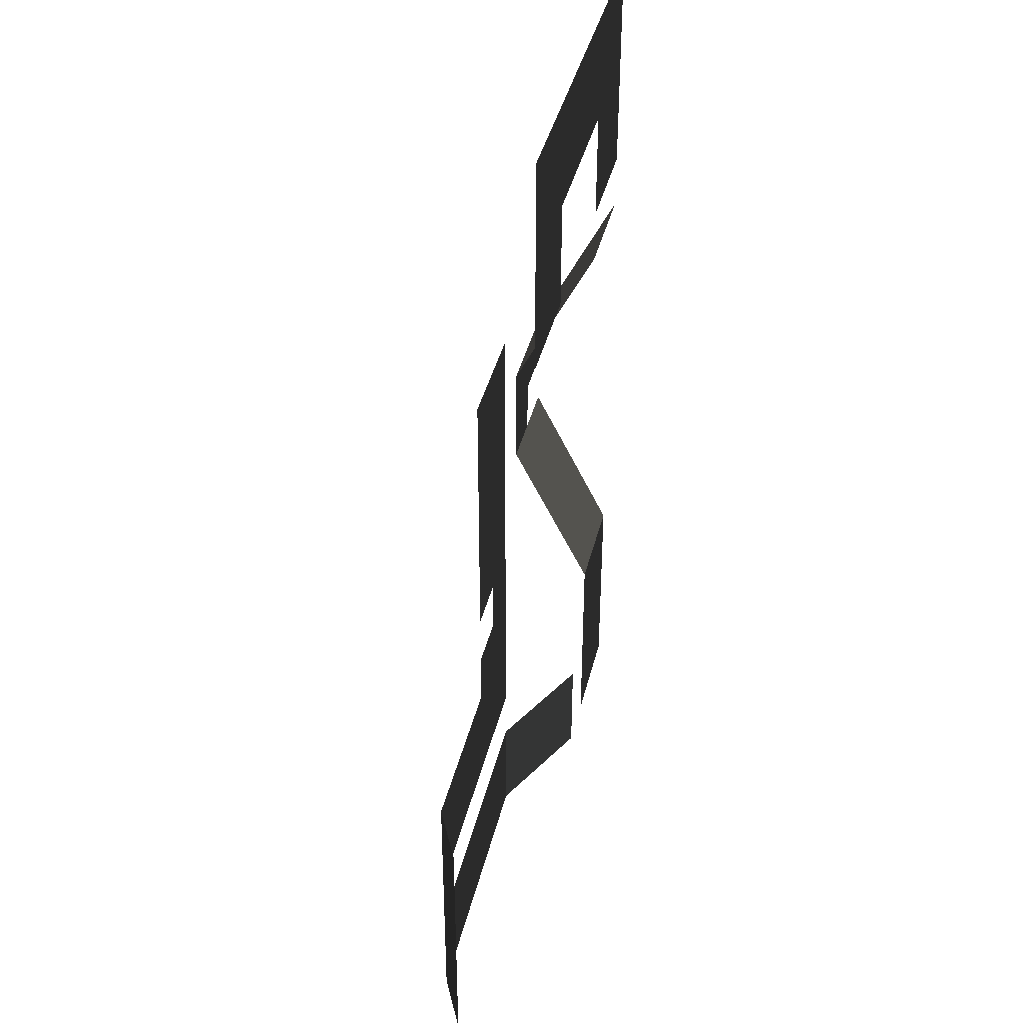
<metadata>
{"format":"obj","ext":"obj","renderer":"f3d","projection":"perspective","resolution":1024,"background":"white","views":[{"elev":40.4,"azim":103.5,"up":"+Z"}]}
</metadata>
<code>
g	visible
o	piece_0018
v	-7.68 0 -19.2	0.502 0.502 0.502
v	0 0 -19.2	0.502 0.502 0.502
v	-7.68 0 -11.52	0.502 0.502 0.502
v	0 0 -11.52	0.502 0.502 0.502
f 1 3 2
f 2 3 4
g	visible
o	piece_0019
v	0 0 -19.2	0.502 0.502 0.502
v	7.68 0 -19.2	0.502 0.502 0.502
v	0 0 -11.52	0.502 0.502 0.502
v	7.68 0 -11.52	0.502 0.502 0.502
f 5 7 6
f 6 7 8
g	visible
o	piece_001A
v	-7.68 0 -11.52	0.502 0.502 0.502
v	0 0 -11.52	0.502 0.502 0.502
v	-7.68 0 -3.84	0.502 0.502 0.502
v	0 0 -3.84	0.502 0.502 0.502
f 9 11 10
f 10 11 12
g	visible
o	piece_001B
v	0 0 -11.52	0.502 0.502 0.502
v	7.68 0 -11.52	0.502 0.502 0.502
v	0 0 -3.84	0.502 0.502 0.502
v	7.68 0 -3.84	0.502 0.502 0.502
f 13 15 14
f 14 15 16
g	visible
o	piece_001C
v	-7.68 0 -3.84	0.502 0.502 0.502
v	0 0 -3.84	0.502 0.502 0.502
v	-7.68 0 3.84	0.502 0.502 0.502
v	0 0 3.84	0.502 0.502 0.502
f 17 19 18
f 18 19 20
g	visible
o	piece_001D
v	0 0 -3.84	0.502 0.502 0.502
v	7.68 0 -3.84	0.502 0.502 0.502
v	0 0 3.84	0.502 0.502 0.502
v	7.68 0 3.84	0.502 0.502 0.502
f 21 23 22
f 22 23 24
g	visible
o	piece_001E
v	-7.68 0 3.84	0.502 0.502 0.502
v	0 0 3.84	0.502 0.502 0.502
v	-7.68 0 11.52	0.502 0.502 0.502
v	0 0 11.52	0.502 0.502 0.502
f 25 27 26
f 26 27 28
g	visible
o	piece_001F
v	0 0 3.84	0.502 0.502 0.502
v	7.68 0 3.84	0.502 0.502 0.502
v	0 0 11.52	0.502 0.502 0.502
v	7.68 0 11.52	0.502 0.502 0.502
f 29 31 30
f 30 31 32
g	visible
o	piece_0020
v	-7.68 0 11.52	0.502 0.502 0.502
v	0 0 11.52	0.502 0.502 0.502
v	-7.68 -3.84 19.2	0.502 0.502 0.502
v	0 -3.84 19.2	0.502 0.502 0.502
f 33 35 34
f 34 35 36
g	visible
o	piece_0021
v	0 0 11.52	0.502 0.502 0.502
v	7.68 0 11.52	0.502 0.502 0.502
v	0 -3.84 19.2	0.502 0.502 0.502
v	7.68 -3.84 19.2	0.502 0.502 0.502
f 37 39 38
f 38 39 40
g	visible
o	piece_0022
v	-7.68 -3.84 19.2	0.502 0.502 0.502
v	0 -3.84 19.2	0.502 0.502 0.502
v	-7.68 -7.68 26.88	0.502 0.502 0.502
v	0 -7.68 26.88	0.502 0.502 0.502
f 41 43 42
f 42 43 44
g	visible
o	piece_0023
v	0 -3.84 19.2	0.502 0.502 0.502
v	7.68 -3.84 19.2	0.502 0.502 0.502
v	0 -7.68 26.88	0.502 0.502 0.502
v	7.68 -7.68 26.88	0.502 0.502 0.502
f 45 47 46
f 46 47 48
g	visible
o	piece_0024
v	-7.68 -7.68 26.88	0.502 0.502 0.502
v	0 -7.68 26.88	0.502 0.502 0.502
v	-7.68 -11.52 34.56	0.502 0.502 0.502
v	0 -11.52 34.56	0.502 0.502 0.502
f 49 51 50
f 50 51 52
g	visible
o	piece_0025
v	0 -7.68 26.88	0.502 0.502 0.502
v	7.68 -7.68 26.88	0.502 0.502 0.502
v	0 -11.52 34.56	0.502 0.502 0.502
v	7.68 -11.52 34.56	0.502 0.502 0.502
f 53 55 54
f 54 55 56
g	visible
o	piece_0026
v	-7.68 -11.52 42.24	0.502 0.502 0.502
v	0 -11.52 42.24	0.502 0.502 0.502
v	-7.68 -11.52 49.92	0.502 0.502 0.502
v	0 -11.52 49.92	0.502 0.502 0.502
f 57 59 58
f 58 59 60
g	visible
o	piece_0027
v	0 -11.52 34.56	0.502 0.502 0.502
v	7.68 -11.52 34.56	0.502 0.502 0.502
v	0 -11.52 42.24	0.502 0.502 0.502
v	7.68 -11.52 42.24	0.502 0.502 0.502
f 61 63 62
f 62 63 64
g	visible
o	piece_0028
v	0 -11.52 42.24	0.502 0.502 0.502
v	7.68 -11.52 42.24	0.502 0.502 0.502
v	0 -11.52 49.92	0.502 0.502 0.502
v	7.68 -11.52 49.92	0.502 0.502 0.502
f 65 67 66
f 66 67 68
g	visible
o	piece_0029
v	-7.68 -11.52 49.92	0.502 0.502 0.502
v	0 -11.52 49.92	0.502 0.502 0.502
v	-7.68 -7.68 57.6	0.502 0.502 0.502
v	0 -7.68 57.6	0.502 0.502 0.502
f 69 71 70
f 70 71 72
g	visible
o	piece_002A
v	0 -11.52 49.92	0.502 0.502 0.502
v	7.68 -11.52 49.92	0.502 0.502 0.502
v	0 -7.68 57.6	0.502 0.502 0.502
v	7.68 -7.68 57.6	0.502 0.502 0.502
f 73 75 74
f 74 75 76
g	visible
o	piece_002B
v	-7.68 -7.68 57.6	0.502 0.502 0.502
v	0 -7.68 57.6	0.502 0.502 0.502
v	-7.68 -3.84 65.28	0.502 0.502 0.502
v	0 -3.84 65.28	0.502 0.502 0.502
f 77 79 78
f 78 79 80
g	visible
o	piece_002C
v	0 -7.68 57.6	0.502 0.502 0.502
v	7.68 -7.68 57.6	0.502 0.502 0.502
v	0 -3.84 65.28	0.502 0.502 0.502
v	7.68 -3.84 65.28	0.502 0.502 0.502
f 81 83 82
f 82 83 84
g	visible
o	piece_002D
v	-7.68 -3.84 65.28	0.502 0.502 0.502
v	0 -3.84 65.28	0.502 0.502 0.502
v	-7.68 0 72.96	0.502 0.502 0.502
v	0 0 72.96	0.502 0.502 0.502
f 85 87 86
f 86 87 88
g	visible
o	piece_002E
v	0 -3.84 65.28	0.502 0.502 0.502
v	7.68 -3.84 65.28	0.502 0.502 0.502
v	0 0 72.96	0.502 0.502 0.502
v	7.68 0 72.96	0.502 0.502 0.502
f 89 91 90
f 90 91 92
g	visible
o	piece_002F
v	-7.68 -3.84 65.28	0.502 0.502 0.502
v	0 -3.84 65.28	0.502 0.502 0.502
v	-7.68 0 72.96	0.502 0.502 0.502
v	0 0 72.96	0.502 0.502 0.502
f 93 95 94
f 94 95 96
g	visible
o	piece_0000
v	0 -11.52 49.92	0.502 0.502 0.502
v	7.68 -11.52 49.92	0.502 0.502 0.502
v	0 -7.68 57.6	0.502 0.502 0.502
v	7.68 -7.68 57.6	0.502 0.502 0.502
f 97 99 98
f 98 99 100
g	visible
o	piece_0011
v	7.68 0 96	0.502 0.502 0.502
v	15.36 0 96	0.502 0.502 0.502
v	7.68 0 103.7	0.502 0.502 0.502
v	15.36 0 103.7	0.502 0.502 0.502
f 101 103 102
f 102 103 104
g	visible
o	piece_0012
v	7.68 0 103.7	0.502 0.502 0.502
v	15.36 0 103.7	0.502 0.502 0.502
v	7.68 0 111.4	0.502 0.502 0.502
v	15.36 0 111.4	0.502 0.502 0.502
f 105 107 106
f 106 107 108
g	visible
o	piece_0013
v	15.36 0 96	0.502 0.502 0.502
v	23.04 0 96	0.502 0.502 0.502
v	15.36 0 103.7	0.502 0.502 0.502
v	23.04 0 103.7	0.502 0.502 0.502
f 109 111 110
f 110 111 112
g	visible
o	piece_0014
v	15.36 0 103.7	0.502 0.502 0.502
v	23.04 0 103.7	0.502 0.502 0.502
v	15.36 0 111.4	0.502 0.502 0.502
v	23.04 0 111.4	0.502 0.502 0.502
f 113 115 114
f 114 115 116
g	visible
o	piece_0015
v	15.36 0 96	0.502 0.502 0.502
v	23.04 0 96	0.502 0.502 0.502
v	15.36 0 103.7	0.502 0.502 0.502
v	23.04 0 103.7	0.502 0.502 0.502
f 117 119 118
f 118 119 120
g	visible
o	piece_0016
v	15.36 0 103.7	0.502 0.502 0.502
v	23.04 0 103.7	0.502 0.502 0.502
v	15.36 0 111.4	0.502 0.502 0.502
v	23.04 0 111.4	0.502 0.502 0.502
f 121 123 122
f 122 123 124
g	visible
o	piece_0017
v	23.04 0 96	0.502 0.502 0.502
v	30.72 0 96	0.502 0.502 0.502
v	23.04 0 103.7	0.502 0.502 0.502
v	30.72 0 103.7	0.502 0.502 0.502
f 125 127 126
f 126 127 128
g	visible
o	piece_0018
v	23.04 0 103.7	0.502 0.502 0.502
v	30.72 0 103.7	0.502 0.502 0.502
v	23.04 0 111.4	0.502 0.502 0.502
v	30.72 0 111.4	0.502 0.502 0.502
f 129 131 130
f 130 131 132
g	visible
o	piece_0019
v	30.72 0 80.64	0.502 0.502 0.502
v	38.4 0 80.64	0.502 0.502 0.502
v	30.72 0 88.32	0.502 0.502 0.502
v	38.4 0 88.32	0.502 0.502 0.502
f 133 135 134
f 134 135 136
g	visible
o	piece_001A
v	38.4 0 80.64	0.502 0.502 0.502
v	46.08 0 80.64	0.502 0.502 0.502
v	38.4 0 88.32	0.502 0.502 0.502
v	46.08 0 88.32	0.502 0.502 0.502
f 137 139 138
f 138 139 140
g	visible
o	piece_001B
v	30.72 0 80.64	0.502 0.502 0.502
v	38.4 0 80.64	0.502 0.502 0.502
v	30.72 0 88.32	0.502 0.502 0.502
v	38.4 0 88.32	0.502 0.502 0.502
f 141 143 142
f 142 143 144
g	visible
o	piece_001C
v	38.4 0 80.64	0.502 0.502 0.502
v	46.08 0 80.64	0.502 0.502 0.502
v	38.4 0 88.32	0.502 0.502 0.502
v	46.08 0 88.32	0.502 0.502 0.502
f 145 147 146
f 146 147 148
g	visible
o	piece_001D
v	30.72 0 88.32	0.502 0.502 0.502
v	38.4 0 88.32	0.502 0.502 0.502
v	30.72 0 96	0.502 0.502 0.502
v	38.4 0 96	0.502 0.502 0.502
f 149 151 150
f 150 151 152
g	visible
o	piece_001E
v	38.4 0 88.32	0.502 0.502 0.502
v	46.08 0 88.32	0.502 0.502 0.502
v	38.4 0 96	0.502 0.502 0.502
v	46.08 0 96	0.502 0.502 0.502
f 153 155 154
f 154 155 156
g	visible
o	piece_001F
v	30.72 0 96	0.502 0.502 0.502
v	38.4 0 96	0.502 0.502 0.502
v	30.72 0 103.7	0.502 0.502 0.502
v	38.4 0 103.7	0.502 0.502 0.502
f 157 159 158
f 158 159 160
g	visible
o	piece_0020
v	38.4 0 96	0.502 0.502 0.502
v	46.08 0 96	0.502 0.502 0.502
v	38.4 0 103.7	0.502 0.502 0.502
v	46.08 0 103.7	0.502 0.502 0.502
f 161 163 162
f 162 163 164
g	visible
o	piece_0021
v	30.72 0 103.7	0.502 0.502 0.502
v	38.4 0 103.7	0.502 0.502 0.502
v	30.72 0 111.4	0.502 0.502 0.502
v	38.4 0 111.4	0.502 0.502 0.502
f 165 167 166
f 166 167 168
g	visible
o	piece_0022
v	38.4 0 103.7	0.502 0.502 0.502
v	46.08 0 103.7	0.502 0.502 0.502
v	38.4 0 111.4	0.502 0.502 0.502
v	46.08 0 111.4	0.502 0.502 0.502
f 169 171 170
f 170 171 172
g	visible
o	piece_001F
v	30.72 -7.68 11.52	0.502 0.502 0.502
v	38.4 -7.68 11.52	0.502 0.502 0.502
v	30.72 -7.68 19.2	0.502 0.502 0.502
v	38.4 -7.68 19.2	0.502 0.502 0.502
f 173 175 174
f 174 175 176
g	visible
o	piece_0020
v	38.4 -7.68 11.52	0.502 0.502 0.502
v	46.08 -7.68 11.52	0.502 0.502 0.502
v	38.4 -7.68 19.2	0.502 0.502 0.502
v	46.08 -7.68 19.2	0.502 0.502 0.502
f 177 179 178
f 178 179 180
g	visible
o	piece_0021
v	30.72 -7.68 3.84	0.502 0.502 0.502
v	38.4 -7.68 3.84	0.502 0.502 0.502
v	30.72 -7.68 11.52	0.502 0.502 0.502
v	38.4 -7.68 11.52	0.502 0.502 0.502
f 181 183 182
f 182 183 184
g	visible
o	piece_0022
v	38.4 -7.68 3.84	0.502 0.502 0.502
v	46.08 -7.68 3.84	0.502 0.502 0.502
v	38.4 -7.68 11.52	0.502 0.502 0.502
v	46.08 -7.68 11.52	0.502 0.502 0.502
f 185 187 186
f 186 187 188
g	visible
o	piece_0023
v	46.08 -7.68 3.84	0.502 0.502 0.502
v	53.76 -7.68 3.84	0.502 0.502 0.502
v	46.08 -7.68 11.52	0.502 0.502 0.502
v	53.76 -7.68 11.52	0.502 0.502 0.502
f 189 191 190
f 190 191 192
g	visible
o	piece_0024
v	46.08 -7.68 11.52	0.502 0.502 0.502
v	53.76 -7.68 11.52	0.502 0.502 0.502
v	46.08 -7.68 19.2	0.502 0.502 0.502
v	53.76 -7.68 19.2	0.502 0.502 0.502
f 193 195 194
f 194 195 196
g	visible
o	piece_0025
v	53.76 -7.68 3.84	0.502 0.502 0.502
v	61.44 -7.68 3.84	0.502 0.502 0.502
v	53.76 -7.68 11.52	0.502 0.502 0.502
v	61.44 -7.68 11.52	0.502 0.502 0.502
f 197 199 198
f 198 199 200
g	visible
o	piece_0026
v	53.76 -7.68 11.52	0.502 0.502 0.502
v	61.44 -7.68 11.52	0.502 0.502 0.502
v	53.76 -7.68 19.2	0.502 0.502 0.502
v	61.44 -7.68 19.2	0.502 0.502 0.502
f 201 203 202
f 202 203 204
g	visible
o	piece_0027
v	61.44 -7.68 3.84	0.502 0.502 0.502
v	69.12 -7.68 3.84	0.502 0.502 0.502
v	61.44 -7.68 11.52	0.502 0.502 0.502
v	69.12 -7.68 11.52	0.502 0.502 0.502
f 205 207 206
f 206 207 208
g	visible
o	piece_0028
v	61.44 -7.68 11.52	0.502 0.502 0.502
v	69.12 -7.68 11.52	0.502 0.502 0.502
v	61.44 -7.68 19.2	0.502 0.502 0.502
v	69.12 -7.68 19.2	0.502 0.502 0.502
f 209 211 210
f 210 211 212
g	visible
o	piece_0029
v	69.12 -7.68 3.84	0.502 0.502 0.502
v	76.8 -3.84 3.84	0.502 0.502 0.502
v	69.12 -7.68 11.52	0.502 0.502 0.502
v	76.8 -3.84 11.52	0.502 0.502 0.502
f 213 215 214
f 214 215 216
g	visible
o	piece_002A
v	69.12 -7.68 11.52	0.502 0.502 0.502
v	76.8 -3.84 11.52	0.502 0.502 0.502
v	69.12 -7.68 19.2	0.502 0.502 0.502
v	76.8 -3.84 19.2	0.502 0.502 0.502
f 217 219 218
f 218 219 220
g	visible
o	piece_002B
v	69.12 -7.68 -3.84	0.502 0.502 0.502
v	76.8 -3.84 -3.84	0.502 0.502 0.502
v	69.12 -7.68 3.84	0.502 0.502 0.502
v	76.8 -3.84 3.84	0.502 0.502 0.502
f 221 223 222
f 222 223 224
g	visible
o	piece_002C
v	69.12 -7.68 -3.84	0.502 0.502 0.502
v	76.8 -3.84 -3.84	0.502 0.502 0.502
v	69.12 -7.68 3.84	0.502 0.502 0.502
v	76.8 -3.84 3.84	0.502 0.502 0.502
f 225 227 226
f 226 227 228
g	visible
o	piece_002D
v	69.12 -7.68 -11.52	0.502 0.502 0.502
v	76.8 -3.84 -11.52	0.502 0.502 0.502
v	69.12 -7.68 -3.84	0.502 0.502 0.502
v	76.8 -3.84 -3.84	0.502 0.502 0.502
f 229 231 230
f 230 231 232
g	visible
o	piece_002E
v	69.12 -7.68 -19.2	0.502 0.502 0.502
v	76.8 -3.84 -19.2	0.502 0.502 0.502
v	69.12 -7.68 -11.52	0.502 0.502 0.502
v	76.8 -3.84 -11.52	0.502 0.502 0.502
f 233 235 234
f 234 235 236
g	visible
o	piece_002F
v	61.44 -7.68 -11.52	0.502 0.502 0.502
v	69.12 -7.68 -11.52	0.502 0.502 0.502
v	61.44 -7.68 -3.84	0.502 0.502 0.502
v	69.12 -7.68 -3.84	0.502 0.502 0.502
f 237 239 238
f 238 239 240
g	visible
o	piece_0030
v	61.44 -7.68 -19.2	0.502 0.502 0.502
v	69.12 -7.68 -19.2	0.502 0.502 0.502
v	61.44 -7.68 -11.52	0.502 0.502 0.502
v	69.12 -7.68 -11.52	0.502 0.502 0.502
f 241 243 242
f 242 243 244
g	visible
o	piece_0031
v	53.76 -7.68 -11.52	0.502 0.502 0.502
v	61.44 -7.68 -11.52	0.502 0.502 0.502
v	53.76 -7.68 -3.84	0.502 0.502 0.502
v	61.44 -7.68 -3.84	0.502 0.502 0.502
f 245 247 246
f 246 247 248
g	visible
o	piece_0032
v	53.76 -7.68 -19.2	0.502 0.502 0.502
v	61.44 -7.68 -19.2	0.502 0.502 0.502
v	53.76 -7.68 -11.52	0.502 0.502 0.502
v	61.44 -7.68 -11.52	0.502 0.502 0.502
f 249 251 250
f 250 251 252
g	visible
o	piece_0033
v	46.08 -7.68 -11.52	0.502 0.502 0.502
v	53.76 -7.68 -11.52	0.502 0.502 0.502
v	46.08 -7.68 -3.84	0.502 0.502 0.502
v	53.76 -7.68 -3.84	0.502 0.502 0.502
f 253 255 254
f 254 255 256
g	visible
o	piece_0034
v	46.08 -7.68 -19.2	0.502 0.502 0.502
v	53.76 -7.68 -19.2	0.502 0.502 0.502
v	46.08 -7.68 -11.52	0.502 0.502 0.502
v	53.76 -7.68 -11.52	0.502 0.502 0.502
f 257 259 258
f 258 259 260
g	visible
o	piece_0035
v	30.72 -7.68 -11.52	0.502 0.502 0.502
v	38.4 -7.68 -11.52	0.502 0.502 0.502
v	30.72 -7.68 -3.84	0.502 0.502 0.502
v	38.4 -7.68 -3.84	0.502 0.502 0.502
f 261 263 262
f 262 263 264
g	visible
o	piece_0036
v	38.4 -7.68 -11.52	0.502 0.502 0.502
v	46.08 -7.68 -11.52	0.502 0.502 0.502
v	38.4 -7.68 -3.84	0.502 0.502 0.502
v	46.08 -7.68 -3.84	0.502 0.502 0.502
f 265 267 266
f 266 267 268
g	visible
o	piece_0037
v	30.72 -7.68 -19.2	0.502 0.502 0.502
v	38.4 -7.68 -19.2	0.502 0.502 0.502
v	30.72 -7.68 -11.52	0.502 0.502 0.502
v	38.4 -7.68 -11.52	0.502 0.502 0.502
f 269 271 270
f 270 271 272
g	visible
o	piece_0038
v	38.4 -7.68 -19.2	0.502 0.502 0.502
v	46.08 -7.68 -19.2	0.502 0.502 0.502
v	38.4 -7.68 -11.52	0.502 0.502 0.502
v	46.08 -7.68 -11.52	0.502 0.502 0.502
f 273 275 274
f 274 275 276
g	visible
o	piece_0039
v	23.04 -3.84 -11.52	0.502 0.502 0.502
v	30.72 -7.68 -11.52	0.502 0.502 0.502
v	23.04 -3.84 -3.84	0.502 0.502 0.502
v	30.72 -7.68 -3.84	0.502 0.502 0.502
f 277 279 278
f 278 279 280
g	visible
o	piece_003A
v	23.04 -3.84 -19.2	0.502 0.502 0.502
v	30.72 -7.68 -19.2	0.502 0.502 0.502
v	23.04 -3.84 -11.52	0.502 0.502 0.502
v	30.72 -7.68 -11.52	0.502 0.502 0.502
f 281 283 282
f 282 283 284
g	visible
o	piece_003B
v	15.36 0 -11.52	0.502 0.502 0.502
v	23.04 -3.84 -11.52	0.502 0.502 0.502
v	15.36 0 -3.84	0.502 0.502 0.502
v	23.04 -3.84 -3.84	0.502 0.502 0.502
f 285 287 286
f 286 287 288
g	visible
o	piece_003C
v	15.36 0 -19.2	0.502 0.502 0.502
v	23.04 -3.84 -19.2	0.502 0.502 0.502
v	15.36 0 -11.52	0.502 0.502 0.502
v	23.04 -3.84 -11.52	0.502 0.502 0.502
f 289 291 290
f 290 291 292
g	visible
o	piece_003D
v	23.04 -3.84 -19.2	0.502 0.502 0.502
v	30.72 -7.68 -19.2	0.502 0.502 0.502
v	23.04 -3.84 -11.52	0.502 0.502 0.502
v	30.72 -7.68 -11.52	0.502 0.502 0.502
f 293 295 294
f 294 295 296
g	visible
o	piece_003E
v	15.36 0 -11.52	0.502 0.502 0.502
v	23.04 -3.84 -11.52	0.502 0.502 0.502
v	15.36 0 -3.84	0.502 0.502 0.502
v	23.04 -3.84 -3.84	0.502 0.502 0.502
f 297 299 298
f 298 299 300
g	visible
o	piece_0007
v	-7.68 0 80.64	0.502 0.502 0.502
v	0 0 80.64	0.502 0.502 0.502
v	-7.68 0 88.32	0.502 0.502 0.502
v	0 0 88.32	0.502 0.502 0.502
f 301 303 302
f 302 303 304
g	visible
o	piece_0008
v	0 0 80.64	0.502 0.502 0.502
v	7.68 0 80.64	0.502 0.502 0.502
v	0 0 88.32	0.502 0.502 0.502
v	7.68 0 88.32	0.502 0.502 0.502
f 305 307 306
f 306 307 308
g	visible
o	piece_0009
v	-7.68 0 88.32	0.502 0.502 0.502
v	0 0 88.32	0.502 0.502 0.502
v	-7.68 0 96	0.502 0.502 0.502
v	0 0 96	0.502 0.502 0.502
f 309 311 310
f 310 311 312
g	visible
o	piece_000A
v	0 0 88.32	0.502 0.502 0.502
v	7.68 0 88.32	0.502 0.502 0.502
v	0 0 96	0.502 0.502 0.502
v	7.68 0 96	0.502 0.502 0.502
f 313 315 314
f 314 315 316
g	visible
o	piece_000B
v	-7.68 0 96	0.502 0.502 0.502
v	0 0 96	0.502 0.502 0.502
v	-7.68 0 103.7	0.502 0.502 0.502
v	0 0 103.7	0.502 0.502 0.502
f 317 319 318
f 318 319 320
g	visible
o	piece_000C
v	0 0 96	0.502 0.502 0.502
v	7.68 0 96	0.502 0.502 0.502
v	0 0 103.7	0.502 0.502 0.502
v	7.68 0 103.7	0.502 0.502 0.502
f 321 323 322
f 322 323 324
g	visible
o	piece_000D
v	-7.68 0 103.7	0.502 0.502 0.502
v	0 0 103.7	0.502 0.502 0.502
v	-7.68 0 111.4	0.502 0.502 0.502
v	0 0 111.4	0.502 0.502 0.502
f 325 327 326
f 326 327 328
g	visible
o	piece_000E
v	0 0 103.7	0.502 0.502 0.502
v	7.68 0 103.7	0.502 0.502 0.502
v	0 0 111.4	0.502 0.502 0.502
v	7.68 0 111.4	0.502 0.502 0.502
f 329 331 330
f 330 331 332
g	visible
o	piece_000D
v	30.72 -7.68 65.28	0.502 0.502 0.502
v	38.4 -7.68 65.28	0.502 0.502 0.502
v	30.72 -7.68 72.96	0.502 0.502 0.502
v	38.4 -7.68 72.96	0.502 0.502 0.502
f 333 335 334
f 334 335 336
g	visible
o	piece_000E
v	38.4 -7.68 65.28	0.502 0.502 0.502
v	46.08 -7.68 65.28	0.502 0.502 0.502
v	38.4 -7.68 72.96	0.502 0.502 0.502
v	46.08 -7.68 72.96	0.502 0.502 0.502
f 337 339 338
f 338 339 340
g	visible
o	piece_000F
v	30.72 -7.68 57.6	0.502 0.502 0.502
v	38.4 -7.68 57.6	0.502 0.502 0.502
v	30.72 -7.68 65.28	0.502 0.502 0.502
v	38.4 -7.68 65.28	0.502 0.502 0.502
f 341 343 342
f 342 343 344
g	visible
o	piece_0010
v	38.4 -7.68 57.6	0.502 0.502 0.502
v	46.08 -7.68 57.6	0.502 0.502 0.502
v	38.4 -7.68 65.28	0.502 0.502 0.502
v	46.08 -7.68 65.28	0.502 0.502 0.502
f 345 347 346
f 346 347 348
g	visible
o	piece_0011
v	30.72 -7.68 49.92	0.502 0.502 0.502
v	38.4 -7.68 49.92	0.502 0.502 0.502
v	30.72 -7.68 57.6	0.502 0.502 0.502
v	38.4 -7.68 57.6	0.502 0.502 0.502
f 349 351 350
f 350 351 352
g	visible
o	piece_0012
v	38.4 -7.68 49.92	0.502 0.502 0.502
v	46.08 -7.68 49.92	0.502 0.502 0.502
v	38.4 -7.68 57.6	0.502 0.502 0.502
v	46.08 -7.68 57.6	0.502 0.502 0.502
f 353 355 354
f 354 355 356
g	visible
o	piece_0013
v	30.72 -7.68 42.24	0.502 0.502 0.502
v	38.4 -7.68 42.24	0.502 0.502 0.502
v	30.72 -7.68 49.92	0.502 0.502 0.502
v	38.4 -7.68 49.92	0.502 0.502 0.502
f 357 359 358
f 358 359 360
g	visible
o	piece_0014
v	38.4 -7.68 42.24	0.502 0.502 0.502
v	46.08 -7.68 42.24	0.502 0.502 0.502
v	38.4 -7.68 49.92	0.502 0.502 0.502
v	46.08 -7.68 49.92	0.502 0.502 0.502
f 361 363 362
f 362 363 364
g	visible
o	piece_0015
v	30.72 -7.68 34.56	0.502 0.502 0.502
v	38.4 -7.68 34.56	0.502 0.502 0.502
v	30.72 -7.68 42.24	0.502 0.502 0.502
v	38.4 -7.68 42.24	0.502 0.502 0.502
f 365 367 366
f 366 367 368
g	visible
o	piece_0016
v	38.4 -7.68 34.56	0.502 0.502 0.502
v	46.08 -7.68 34.56	0.502 0.502 0.502
v	38.4 -7.68 42.24	0.502 0.502 0.502
v	46.08 -7.68 42.24	0.502 0.502 0.502
f 369 371 370
f 370 371 372
g	visible
o	piece_0017
v	30.72 -7.68 26.88	0.502 0.502 0.502
v	38.4 -7.68 26.88	0.502 0.502 0.502
v	30.72 -7.68 34.56	0.502 0.502 0.502
v	38.4 -7.68 34.56	0.502 0.502 0.502
f 373 375 374
f 374 375 376
g	visible
o	piece_0018
v	30.72 -7.68 26.88	0.502 0.502 0.502
v	38.4 -7.68 26.88	0.502 0.502 0.502
v	30.72 -7.68 34.56	0.502 0.502 0.502
v	38.4 -7.68 34.56	0.502 0.502 0.502
f 377 379 378
f 378 379 380
g	visible
o	piece_0019
v	30.72 -7.68 19.2	0.502 0.502 0.502
v	38.4 -7.68 19.2	0.502 0.502 0.502
v	30.72 -7.68 26.88	0.502 0.502 0.502
v	38.4 -7.68 26.88	0.502 0.502 0.502
f 381 383 382
f 382 383 384
g	visible
o	piece_001A
v	38.4 -7.68 19.2	0.502 0.502 0.502
v	46.08 -7.68 19.2	0.502 0.502 0.502
v	38.4 -7.68 26.88	0.502 0.502 0.502
v	46.08 -7.68 26.88	0.502 0.502 0.502
f 385 387 386
f 386 387 388

</code>
